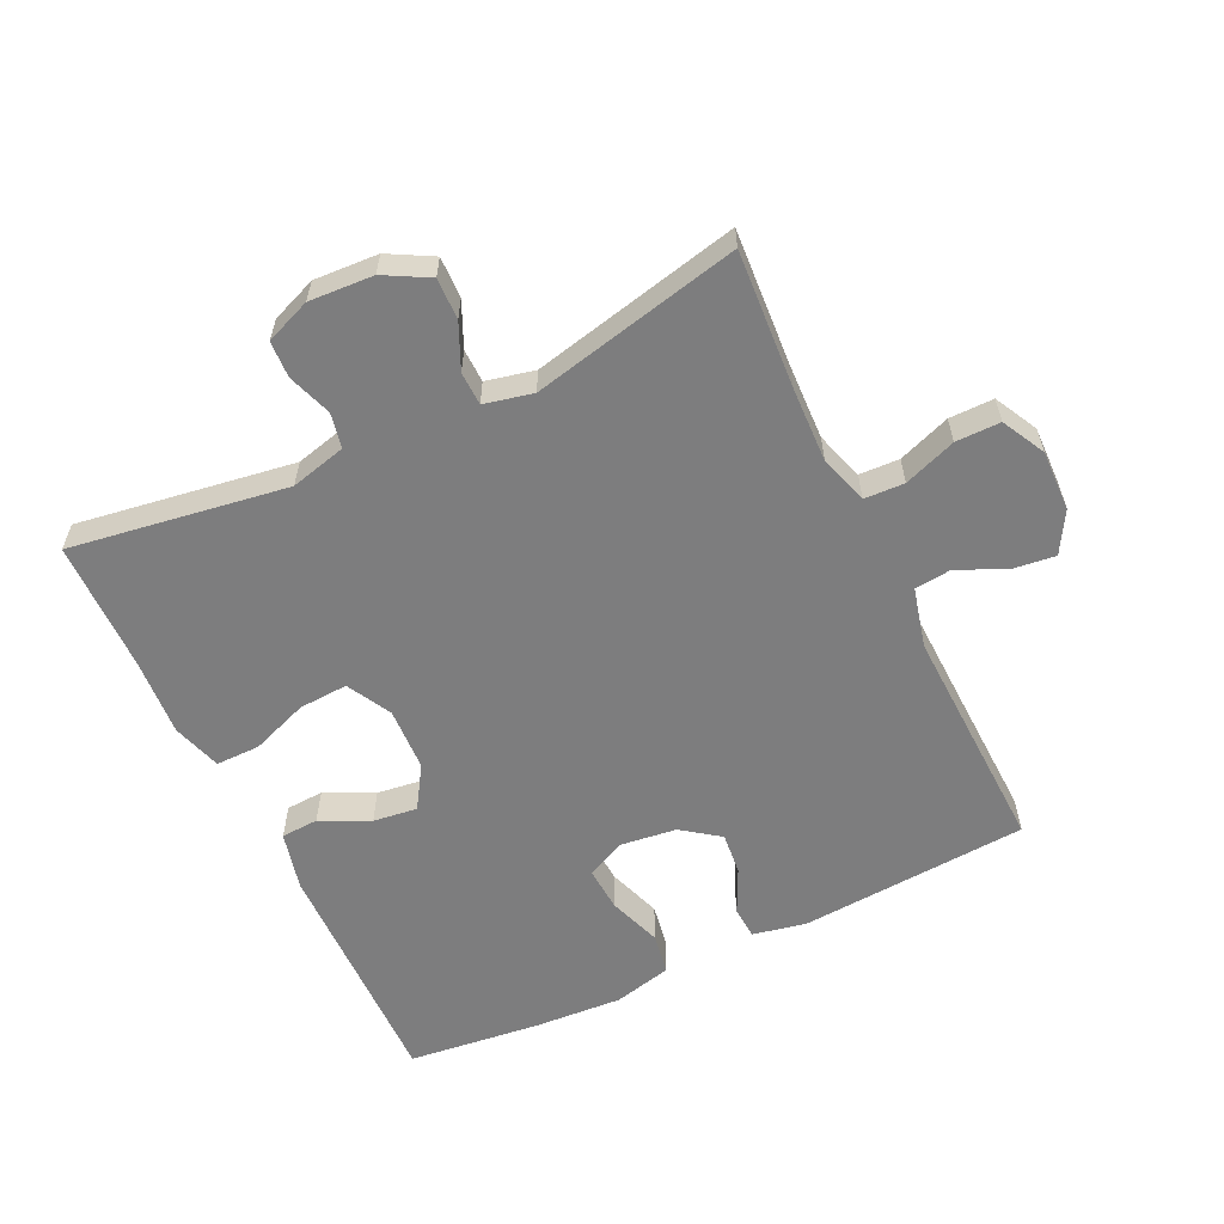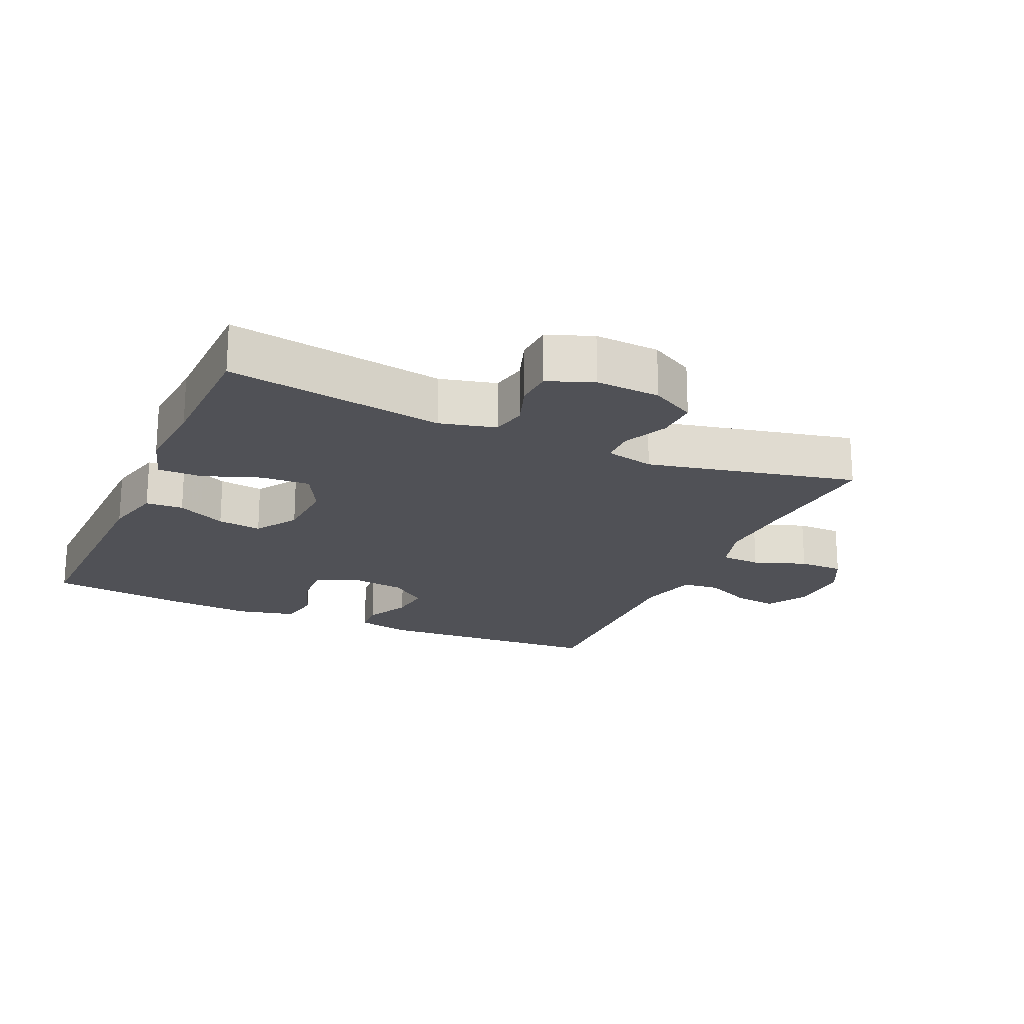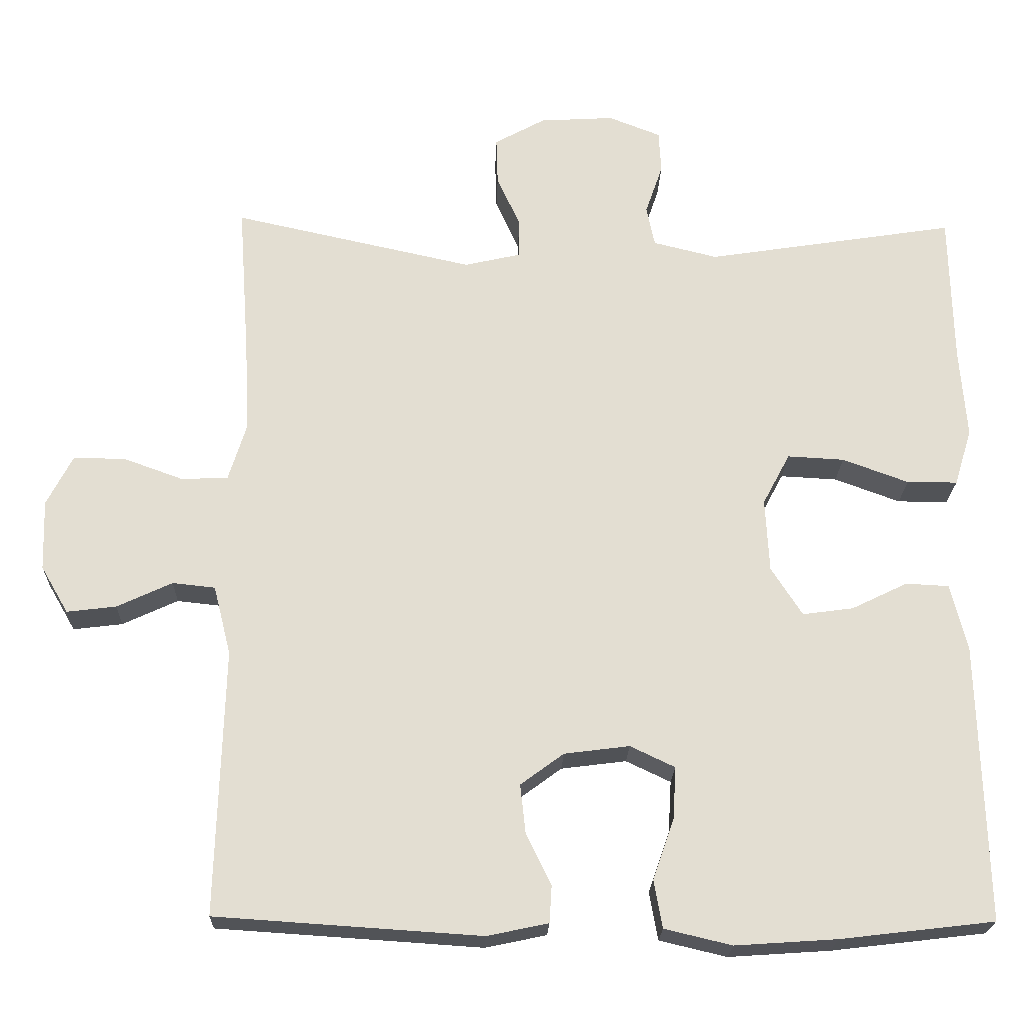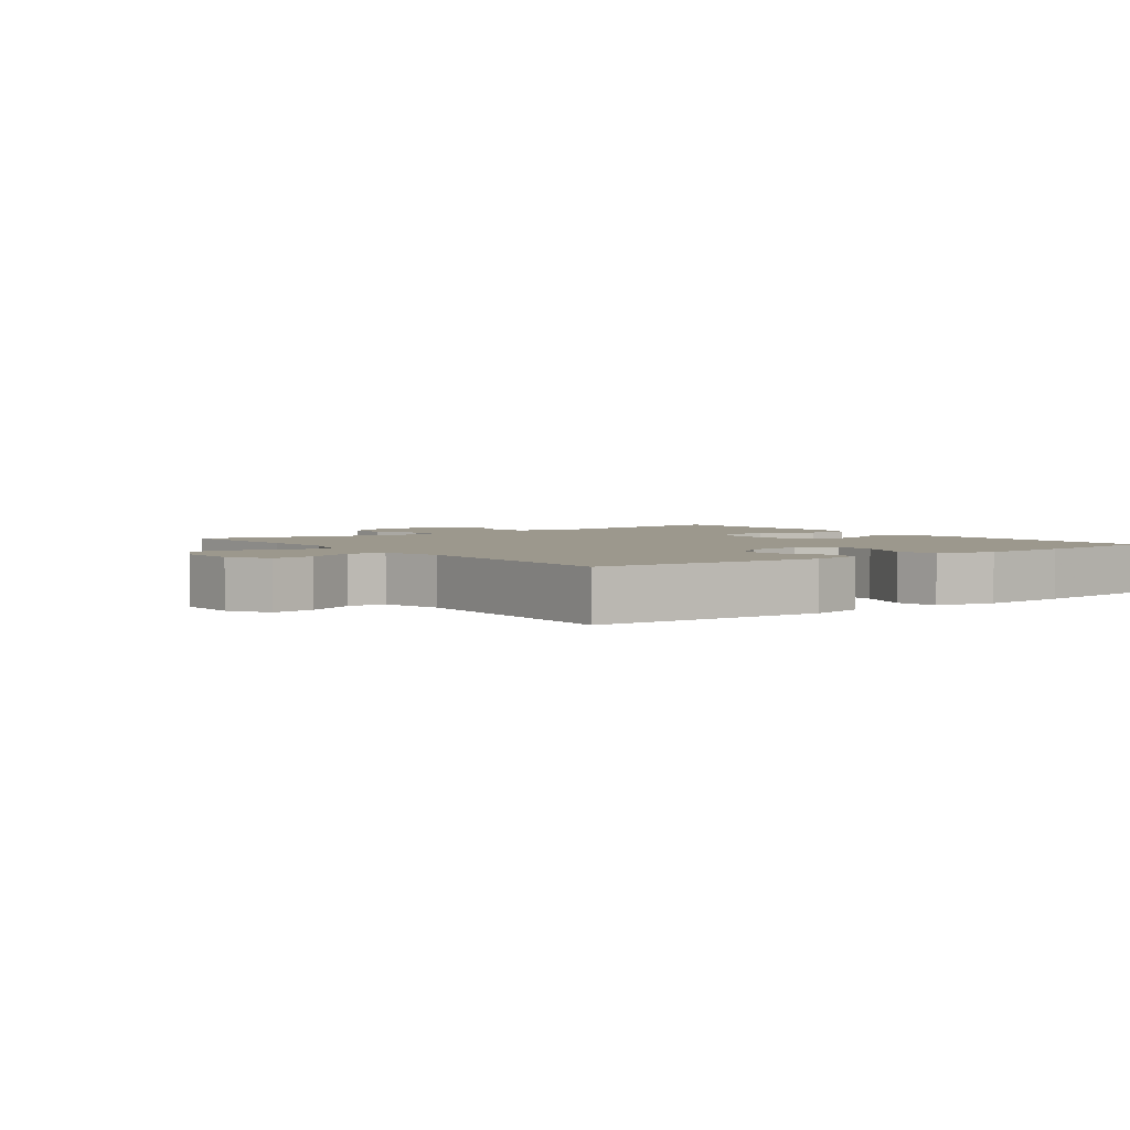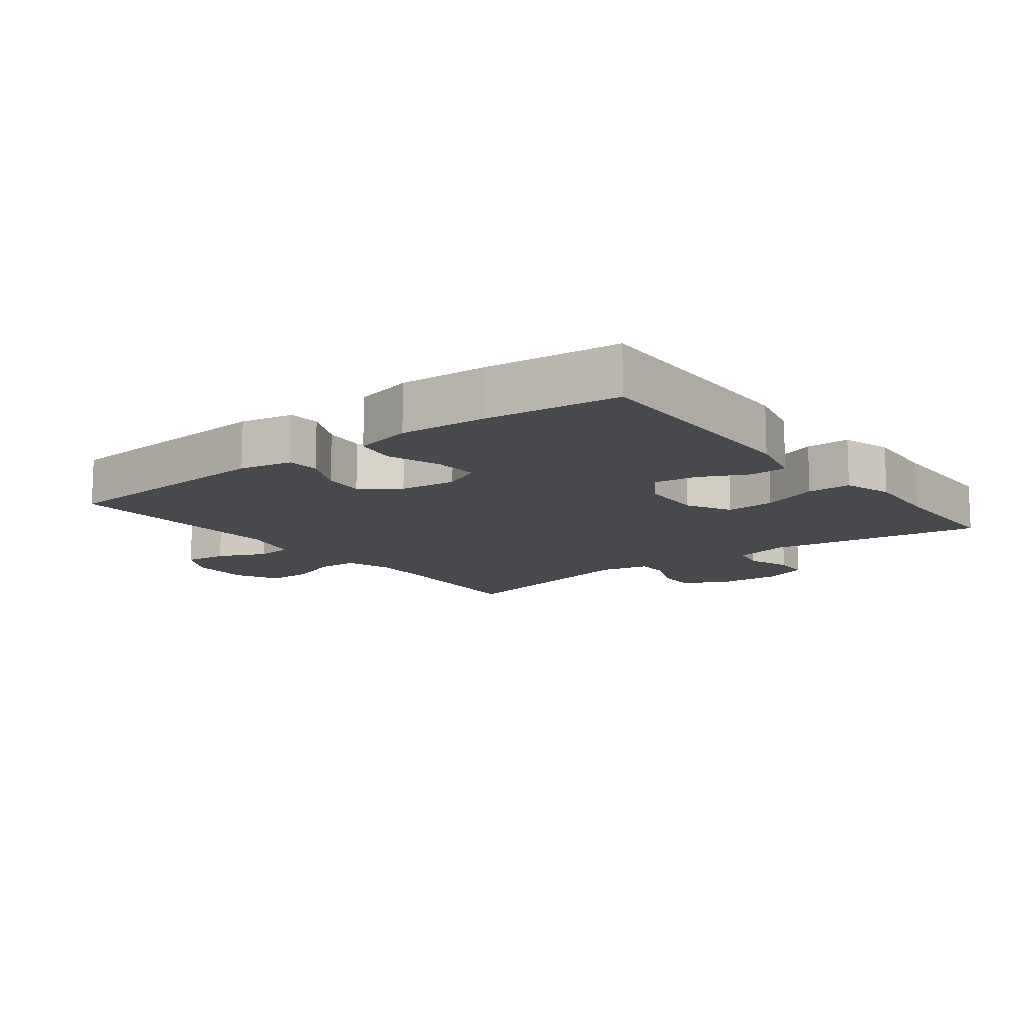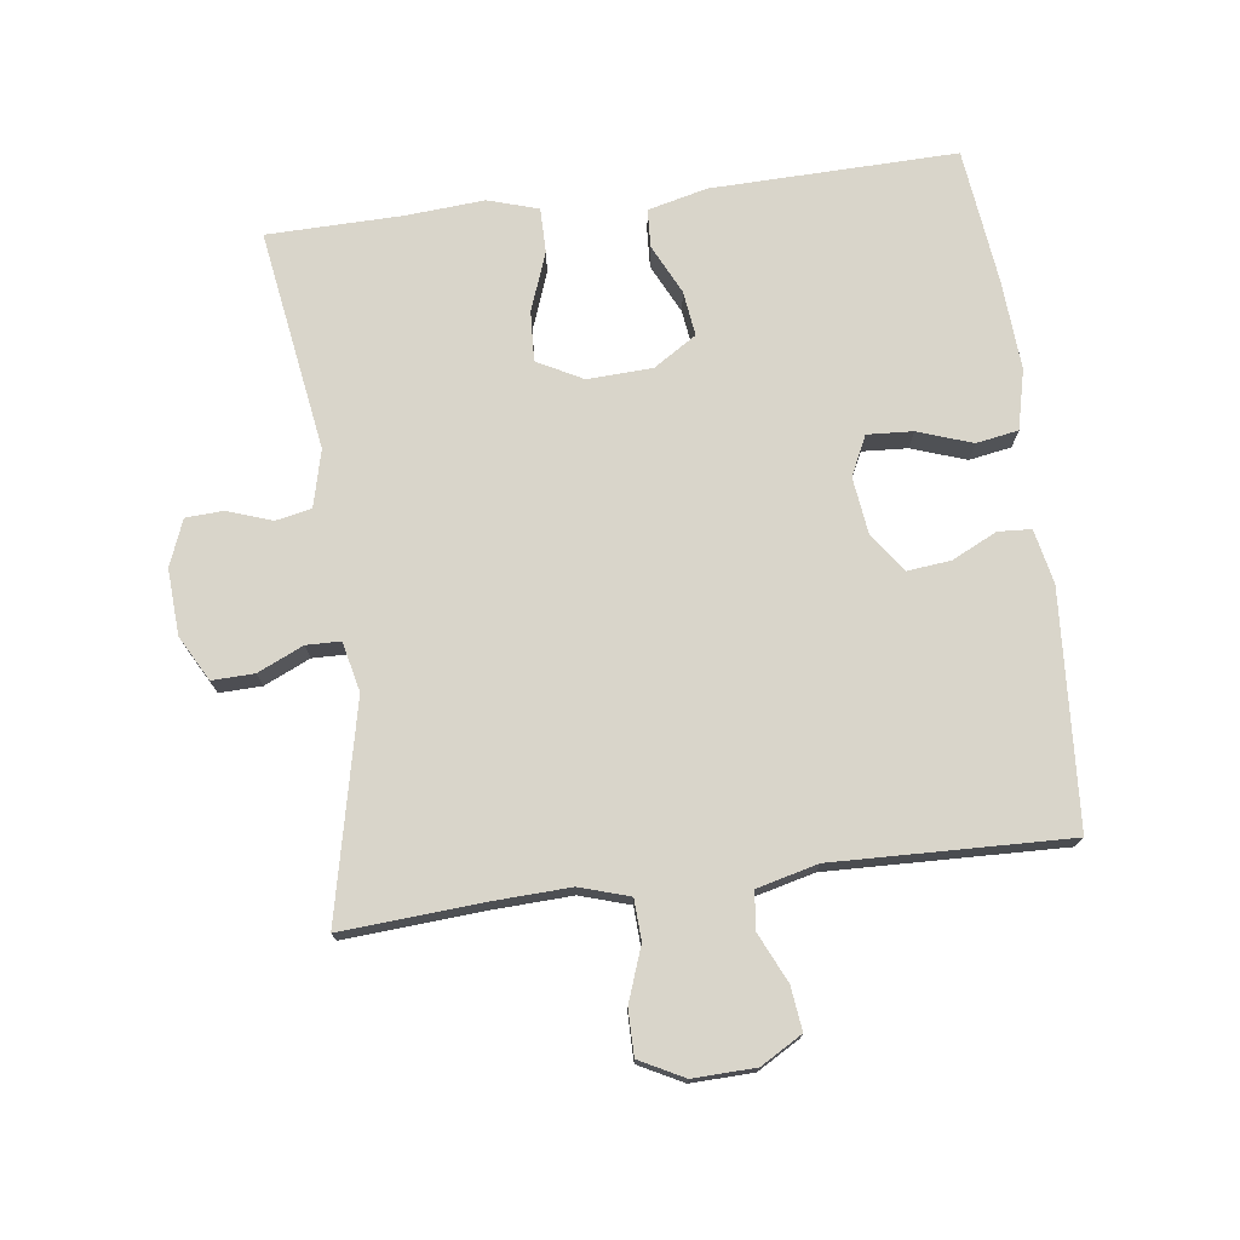
<metadata>
{"format":"obj","ext":"obj","renderer":"f3d","projection":"perspective","resolution":1024,"background":"white","views":[{"elev":-59.1,"azim":25.8,"up":"+Y"},{"elev":-20.3,"azim":-24.1,"up":"+Y"},{"elev":-22.0,"azim":178.3,"up":"+Z"},{"elev":3.1,"azim":143.4,"up":"+Y"},{"elev":-12.5,"azim":-142.3,"up":"+Y"},{"elev":74.4,"azim":82.7,"up":"+Y"}]}
</metadata>
<code>
v -0.5 0.07 -0.5
v -0.491 0.07 -0.134
v -0.469 0.07 -0.045
v -0.412 0.07 -0.042
v -0.338 0.07 -0.078
v -0.271 0.07 -0.087
v -0.23 0.07 -0.023
v -0.225 0.07 0.074
v -0.261 0.07 0.142
v -0.336 0.07 0.138
v -0.423 0.07 0.106
v -0.49 0.07 0.106
v -0.513 0.07 0.181
v -0.504 0.07 0.3
v -0.5 0.07 0.5
v -0.17 0.07 0.448
v -0.085 0.07 0.469
v -0.074 0.07 0.522
v -0.097 0.07 0.589
v -0.094 0.07 0.645
v -0.025 0.07 0.672
v 0.073 0.07 0.666
v 0.14 0.07 0.629
v 0.138 0.07 0.566
v 0.107 0.07 0.498
v 0.108 0.07 0.447
v 0.182 0.07 0.43
v 0.5 0.07 0.5
v 0.485 0.07 0.29
v 0.48 0.07 0.175
v 0.503 0.07 0.101
v 0.564 0.07 0.098
v 0.644 0.07 0.127
v 0.712 0.07 0.127
v 0.746 0.07 0.061
v 0.743 0.07 -0.032
v 0.707 0.07 -0.094
v 0.642 0.07 -0.086
v 0.569 0.07 -0.052
v 0.513 0.07 -0.058
v 0.49 0.07 -0.149
v 0.5 0.07 -0.5
v 0.151 0.07 -0.523
v 0.07 0.07 -0.506
v 0.067 0.07 -0.457
v 0.1 0.07 -0.389
v 0.107 0.07 -0.325
v 0.05 0.07 -0.283
v -0.036 0.07 -0.272
v -0.095 0.07 -0.3
v -0.091 0.07 -0.368
v -0.063 0.07 -0.449
v -0.074 0.07 -0.512
v -0.163 0.07 -0.533
v -0.297 0.07 -0.524
v -0.5 0 -0.5
v -0.491 0 -0.134
v -0.469 0 -0.045
v -0.412 0 -0.042
v -0.338 0 -0.078
v -0.271 0 -0.087
v -0.23 0 -0.023
v -0.225 0 0.074
v -0.261 0 0.142
v -0.336 0 0.138
v -0.423 0 0.106
v -0.49 0 0.106
v -0.513 0 0.181
v -0.504 0 0.3
v -0.5 0 0.5
v -0.17 0 0.448
v -0.085 0 0.469
v -0.074 0 0.522
v -0.097 0 0.589
v -0.094 0 0.645
v -0.025 0 0.672
v 0.073 0 0.666
v 0.14 0 0.629
v 0.138 0 0.566
v 0.107 0 0.498
v 0.108 0 0.447
v 0.182 0 0.43
v 0.5 0 0.5
v 0.485 0 0.29
v 0.48 0 0.175
v 0.503 0 0.101
v 0.564 0 0.098
v 0.644 0 0.127
v 0.712 0 0.127
v 0.746 0 0.061
v 0.743 0 -0.032
v 0.707 0 -0.094
v 0.642 0 -0.086
v 0.569 0 -0.052
v 0.513 0 -0.058
v 0.49 0 -0.149
v 0.5 0 -0.5
v 0.151 0 -0.523
v 0.07 0 -0.506
v 0.067 0 -0.457
v 0.1 0 -0.389
v 0.107 0 -0.325
v 0.05 0 -0.283
v -0.036 0 -0.272
v -0.095 0 -0.3
v -0.091 0 -0.368
v -0.063 0 -0.449
v -0.074 0 -0.512
v -0.163 0 -0.533
v -0.297 0 -0.524
f 3 4 5
f 2 3 5
f 1 2 5
f 55 1 5
f 54 55 5
f 53 54 5
f 52 53 5
f 51 52 5
f 50 51 5 6
f 49 50 6 7
f 48 49 7 8
f 47 48 8 9
f 44 45 46
f 43 44 46
f 42 43 46
f 41 42 46
f 40 41 46 47
f 37 38 39
f 36 37 39
f 35 36 39
f 34 35 39
f 33 34 39
f 32 33 39
f 31 32 39 40
f 40 47 9
f 31 40 9
f 30 31 9
f 27 28 29
f 29 30 9
f 27 29 9
f 26 27 9
f 23 24 25
f 22 23 25
f 21 22 25
f 20 21 25
f 19 20 25
f 18 19 25
f 17 18 25 26
f 14 15 16
f 16 17 26
f 14 16 26
f 13 14 26
f 12 13 26
f 11 12 26
f 10 11 26
f 9 10 26
f 60 59 58
f 60 58 57
f 60 57 56
f 60 56 110
f 60 110 109
f 60 109 108
f 60 108 107
f 60 107 106
f 61 60 106 105
f 62 61 105 104
f 63 62 104 103
f 64 63 103 102
f 101 100 99
f 101 99 98
f 101 98 97
f 101 97 96
f 102 101 96 95
f 94 93 92
f 94 92 91
f 94 91 90
f 94 90 89
f 94 89 88
f 94 88 87
f 95 94 87 86
f 64 102 95
f 64 95 86
f 64 86 85
f 84 83 82
f 64 85 84
f 64 84 82
f 64 82 81
f 80 79 78
f 80 78 77
f 80 77 76
f 80 76 75
f 80 75 74
f 80 74 73
f 81 80 73 72
f 71 70 69
f 81 72 71
f 81 71 69
f 81 69 68
f 81 68 67
f 81 67 66
f 81 66 65
f 81 65 64
f 1 56 57 2
f 2 57 58 3
f 3 58 59 4
f 4 59 60 5
f 5 60 61 6
f 6 61 62 7
f 7 62 63 8
f 8 63 64 9
f 9 64 65 10
f 10 65 66 11
f 11 66 67 12
f 12 67 68 13
f 13 68 69 14
f 14 69 70 15
f 15 70 71 16
f 16 71 72 17
f 17 72 73 18
f 18 73 74 19
f 19 74 75 20
f 20 75 76 21
f 21 76 77 22
f 22 77 78 23
f 23 78 79 24
f 24 79 80 25
f 25 80 81 26
f 26 81 82 27
f 27 82 83 28
f 28 83 84 29
f 29 84 85 30
f 30 85 86 31
f 31 86 87 32
f 32 87 88 33
f 33 88 89 34
f 34 89 90 35
f 35 90 91 36
f 36 91 92 37
f 37 92 93 38
f 38 93 94 39
f 39 94 95 40
f 40 95 96 41
f 41 96 97 42
f 42 97 98 43
f 43 98 99 44
f 44 99 100 45
f 45 100 101 46
f 46 101 102 47
f 47 102 103 48
f 48 103 104 49
f 49 104 105 50
f 50 105 106 51
f 51 106 107 52
f 52 107 108 53
f 53 108 109 54
f 54 109 110 55
f 55 110 56 1

</code>
